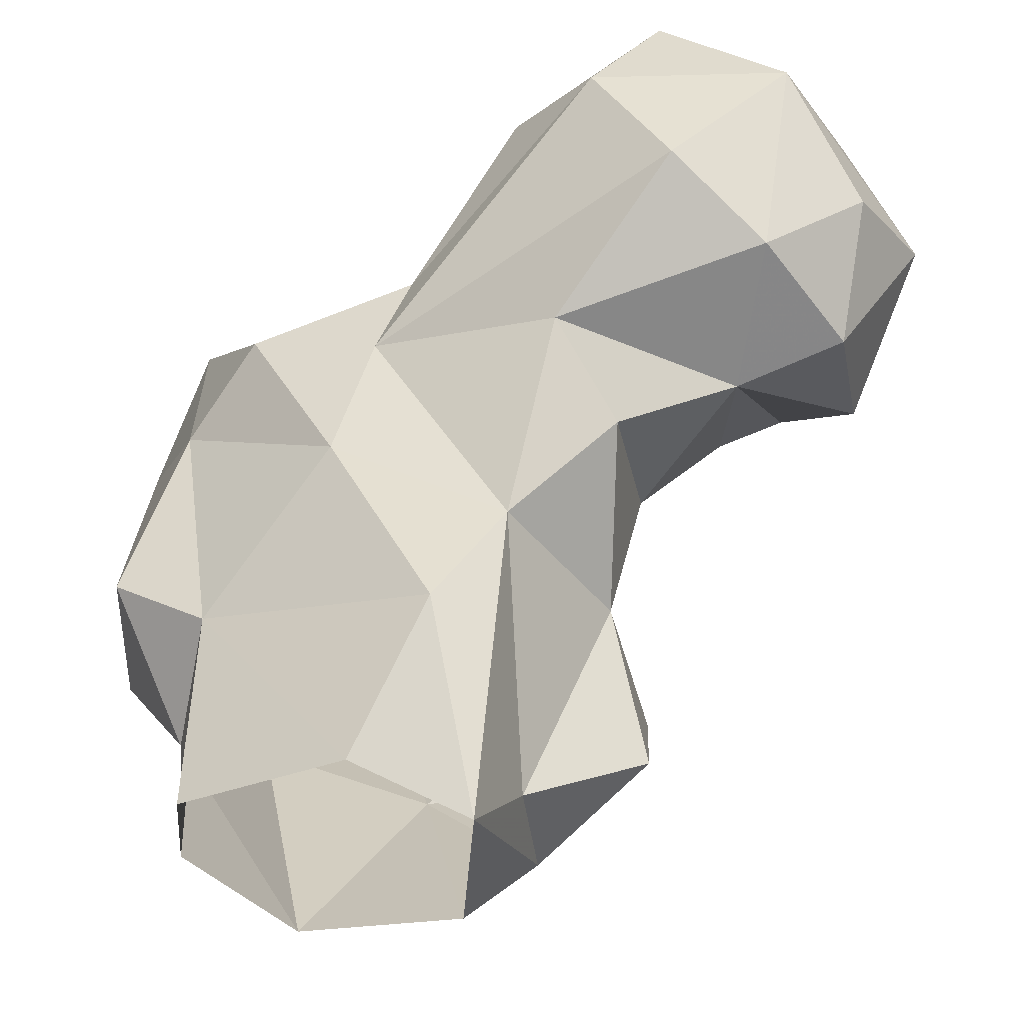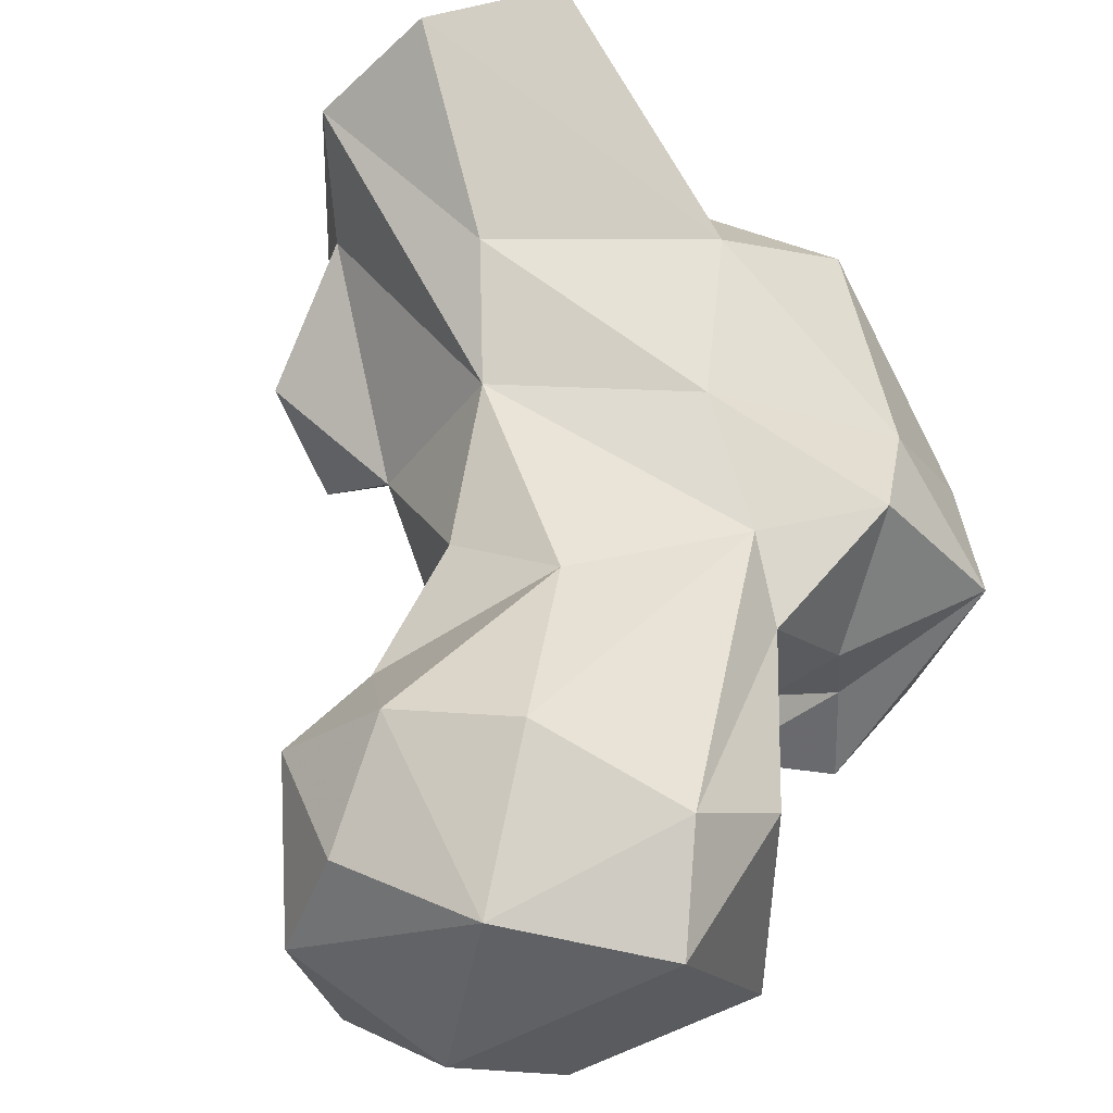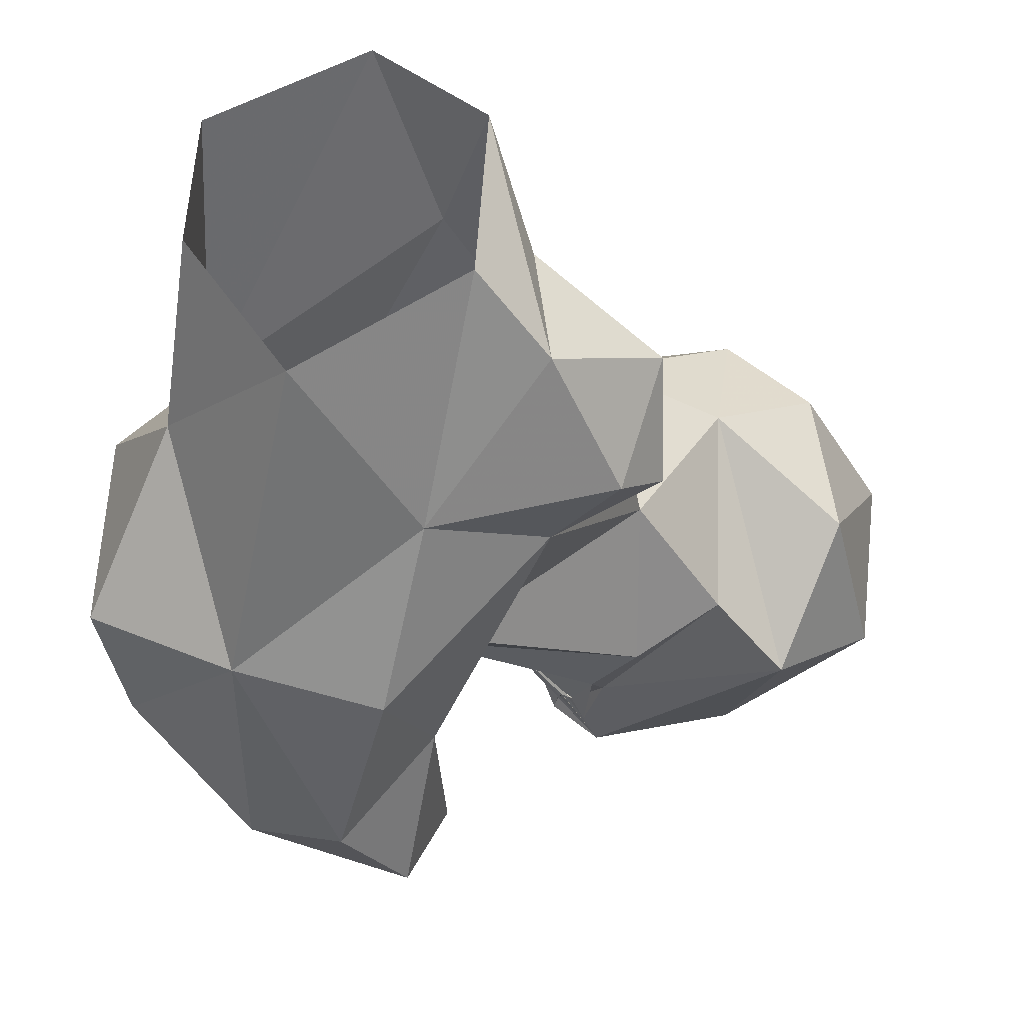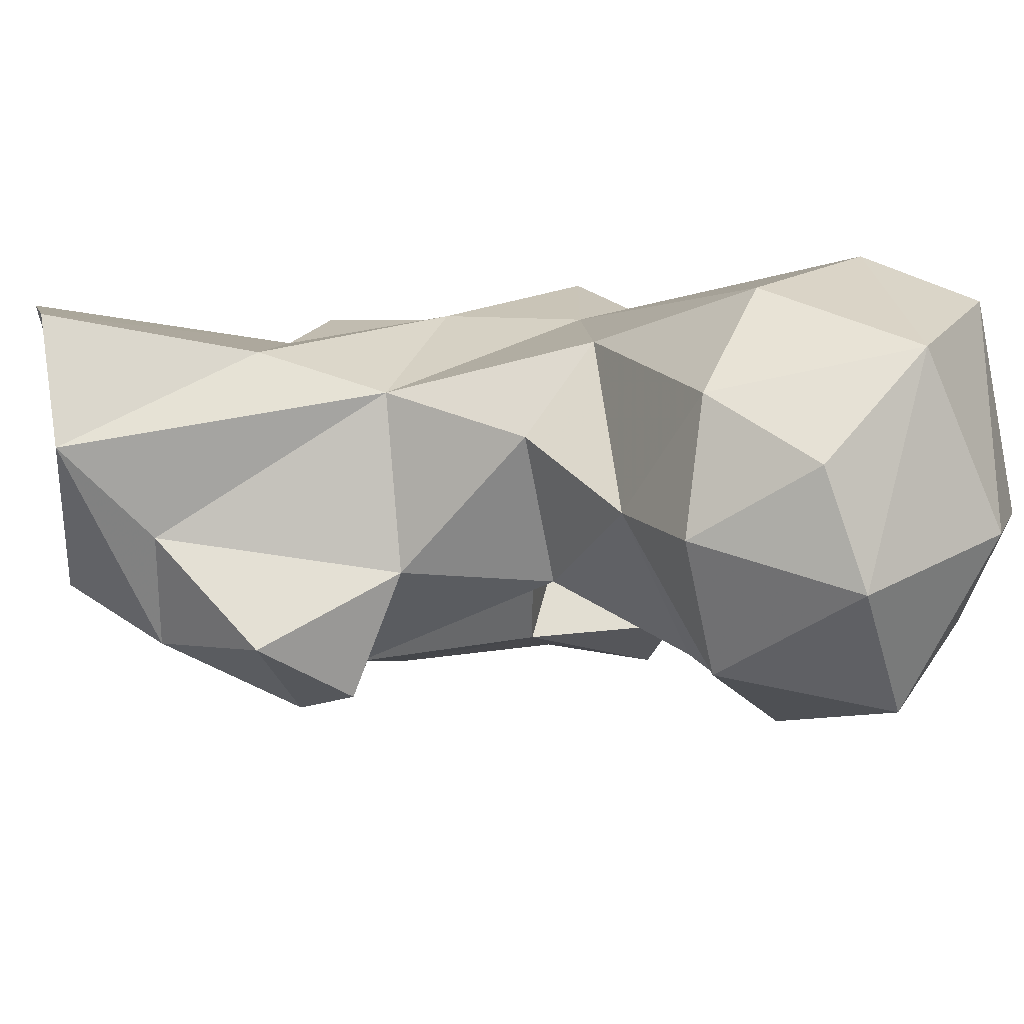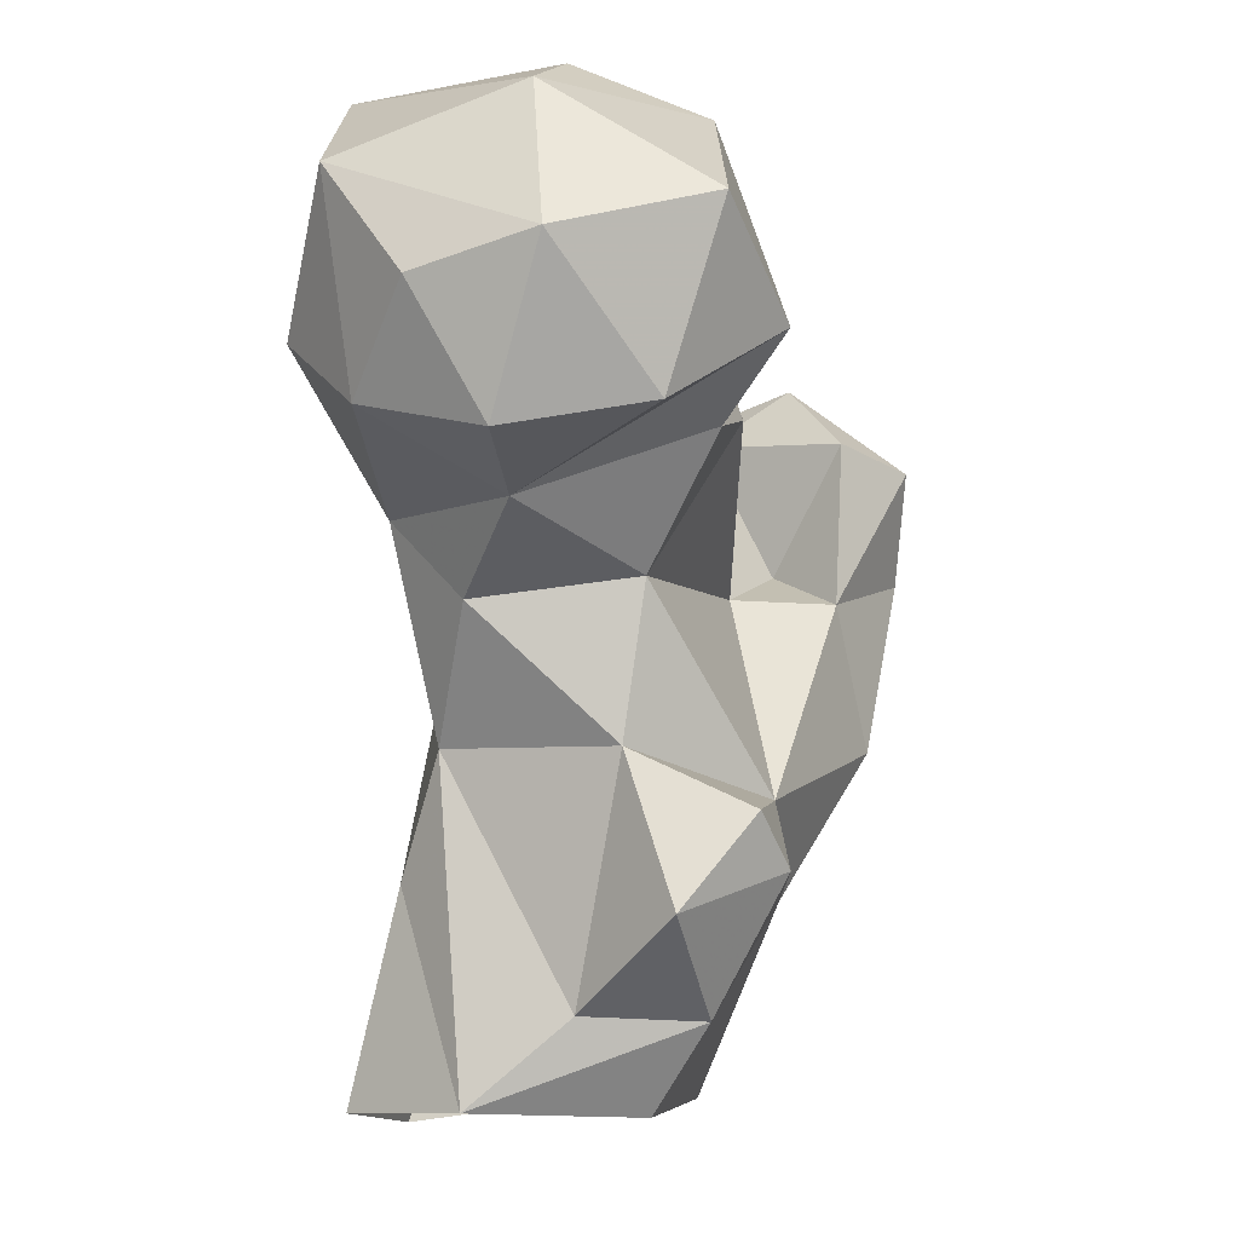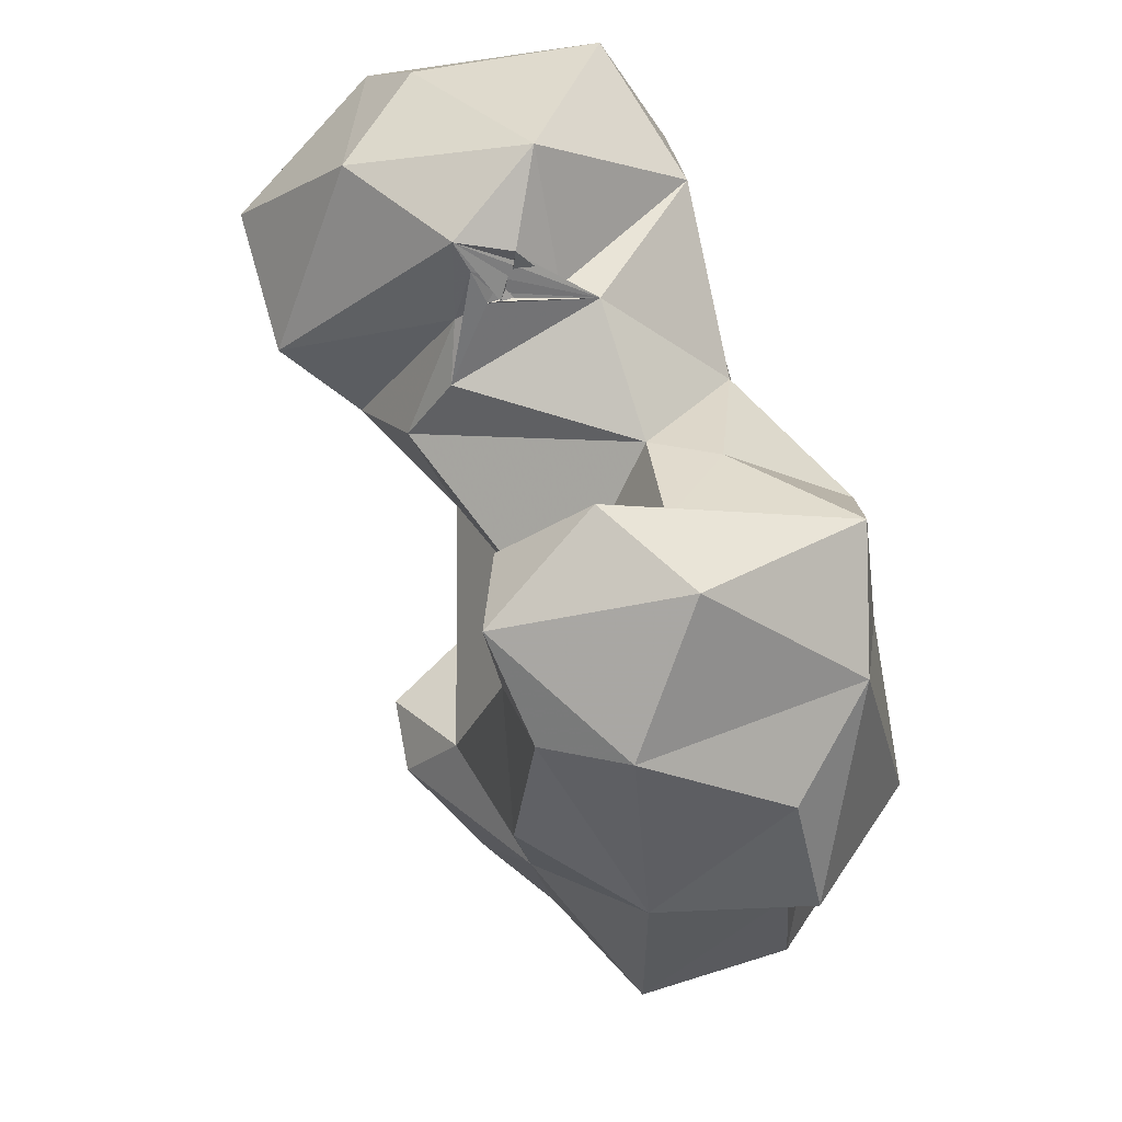
<metadata>
{"format":"obj","ext":"obj","renderer":"f3d","projection":"perspective","resolution":1024,"background":"white","views":[{"elev":52.9,"azim":-175.6,"up":"+Y"},{"elev":71.9,"azim":-29.1,"up":"+Y"},{"elev":-31.9,"azim":-177.2,"up":"+Y"},{"elev":36.7,"azim":-101.5,"up":"+Y"},{"elev":-10.5,"azim":-103.9,"up":"+Z"},{"elev":37.7,"azim":31.2,"up":"+Z"}]}
</metadata>
<code>
v 284.2 126.8 2.39
v 267.2 135.9 0.2535
v 294.4 141.6 1.809
v 260.5 131.9 8.898
v 266 154.3 0.5806
v 293.2 154.4 0.07995
v 277.3 163.1 0.7183
v 271.9 159.1 22
v 273.1 121.4 21.23
v 298.1 132.8 19.54
v 295.9 144.2 27.63
v 262.1 144.5 9.351
v 250.1 138 17.87
v 265.5 156.8 34.1
v 254.4 126 22.36
v 250.3 130 27.45
v 292.4 112.4 31.84
v 254.9 141.8 33.47
v 307.3 120 34.11
v 278.1 110.4 36.89
v 261.4 125.3 29.72
v 306.3 140.2 33.73
v 284.4 153 43.83
v 252.4 140.1 48.86
v 305.3 117.4 48.19
v 255.3 156.5 46.43
v 284 105 55.45
v 301.5 140.6 53.34
v 274.3 114.7 51.35
v 273.3 126.2 51.11
v 307.2 127.2 57.64
v 281.4 152.6 57.92
v 293.5 107 56.09
v 243.4 154.8 53.49
v 262.3 162.3 54.89
v 281.4 119.2 55.24
v 253.2 130.6 64.2
v 294.8 148.4 60.82
v 278.1 105.7 66.22
v 244.1 135.2 61.16
v 302.4 134.6 69.85
v 230.2 144.2 59.53
v 232.8 158.8 56.88
v 241.5 169.1 60.43
v 286.4 124.9 69.88
v 274.1 114 68.08
v 295.3 115 71.36
v 277.9 135.9 68.95
v 237.1 130.9 68.65
v 231.6 166.6 69.34
v 251.6 173.5 68.2
v 258.2 131.2 71.51
v 278.4 152.3 67.13
v 224.9 156 72.23
v 285.5 137.7 69.14
v 226.6 139.5 77.28
v 283.4 116.6 75.7
v 257.1 133.9 77.38
v 260.4 170.2 81.65
v 240.1 172.5 81.52
v 269 142 79.4
v 268.4 160.4 83.58
v 265.3 140.3 80.53
v 260.8 134.1 80.34
v 232.4 155.2 88.01
v 258 132.4 87.2
v 242.7 136.1 89.37
v 261.9 134.8 80.55
v 261.9 136.5 80.81
v 253.6 167.8 91.99
v 259.5 133.3 83.9
v 262.4 136.8 85.19
v 263 136 85.88
v 261.5 141.8 94.48
v 241.7 150.1 93.19
f 70 75 74
f 62 70 74
f 65 67 75
f 66 73 74
f 59 70 62
f 60 65 70
f 63 74 72
f 72 74 73
f 58 71 66
f 58 63 72
f 63 73 66
f 58 72 71
f 53 62 61
f 61 62 63
f 69 72 73
f 68 72 69
f 66 72 68
f 61 72 66
f 64 71 72
f 49 66 67
f 52 71 64
f 49 58 66
f 54 65 60
f 64 68 69
f 58 64 69
f 62 74 63
f 51 60 59
f 53 59 62
f 48 53 61
f 58 69 63
f 44 50 60
f 61 66 71
f 48 61 52
f 41 55 45
f 37 52 58
f 41 57 47
f 10 22 19
f 14 26 35
f 38 55 41
f 45 46 57
f 32 59 53
f 39 57 46
f 43 54 50
f 50 54 60
f 37 48 52
f 42 54 43
f 33 47 39
f 41 45 57
f 30 48 37
f 61 64 72
f 17 33 27
f 37 58 40
f 36 46 45
f 31 47 33
f 61 68 64
f 27 39 29
f 34 44 35
f 39 47 57
f 34 49 42
f 34 42 43
f 1 10 17
f 28 41 31
f 4 13 12
f 42 56 54
f 27 33 39
f 52 61 71
f 21 29 30
f 34 43 44
f 24 40 34
f 29 36 30
f 34 40 49
f 63 66 68
f 42 49 56
f 14 35 32
f 67 74 75
f 3 6 11
f 24 30 37
f 61 63 68
f 22 28 31
f 11 23 28
f 45 55 48
f 23 38 28
f 17 25 33
f 28 38 41
f 5 12 14
f 14 32 23
f 49 67 56
f 18 24 26
f 32 51 59
f 31 41 47
f 32 53 38
f 10 19 17
f 29 46 36
f 5 8 7
f 26 34 35
f 44 60 51
f 17 27 20
f 19 31 25
f 30 45 48
f 21 30 24
f 8 14 23
f 20 27 29
f 8 23 11
f 12 18 14
f 10 11 22
f 14 18 26
f 65 75 70
f 16 21 18
f 3 11 10
f 18 21 24
f 66 74 67
f 9 21 15
f 38 53 55
f 24 37 40
f 59 60 70
f 63 69 73
f 15 21 16
f 9 17 20
f 43 50 44
f 1 9 2
f 2 4 5
f 13 15 16
f 4 9 15
f 11 28 22
f 48 55 53
f 30 36 45
f 24 34 26
f 17 19 25
f 13 16 18
f 20 29 21
f 52 64 58
f 35 44 51
f 23 32 38
f 1 3 10
f 29 39 46
f 5 14 8
f 6 7 11
f 4 15 13
f 32 35 51
f 4 12 5
f 12 13 18
f 1 17 9
f 54 56 65
f 9 20 21
f 2 9 4
f 25 31 33
f 56 67 65
f 40 58 49
f 19 22 31
f 7 8 11

</code>
